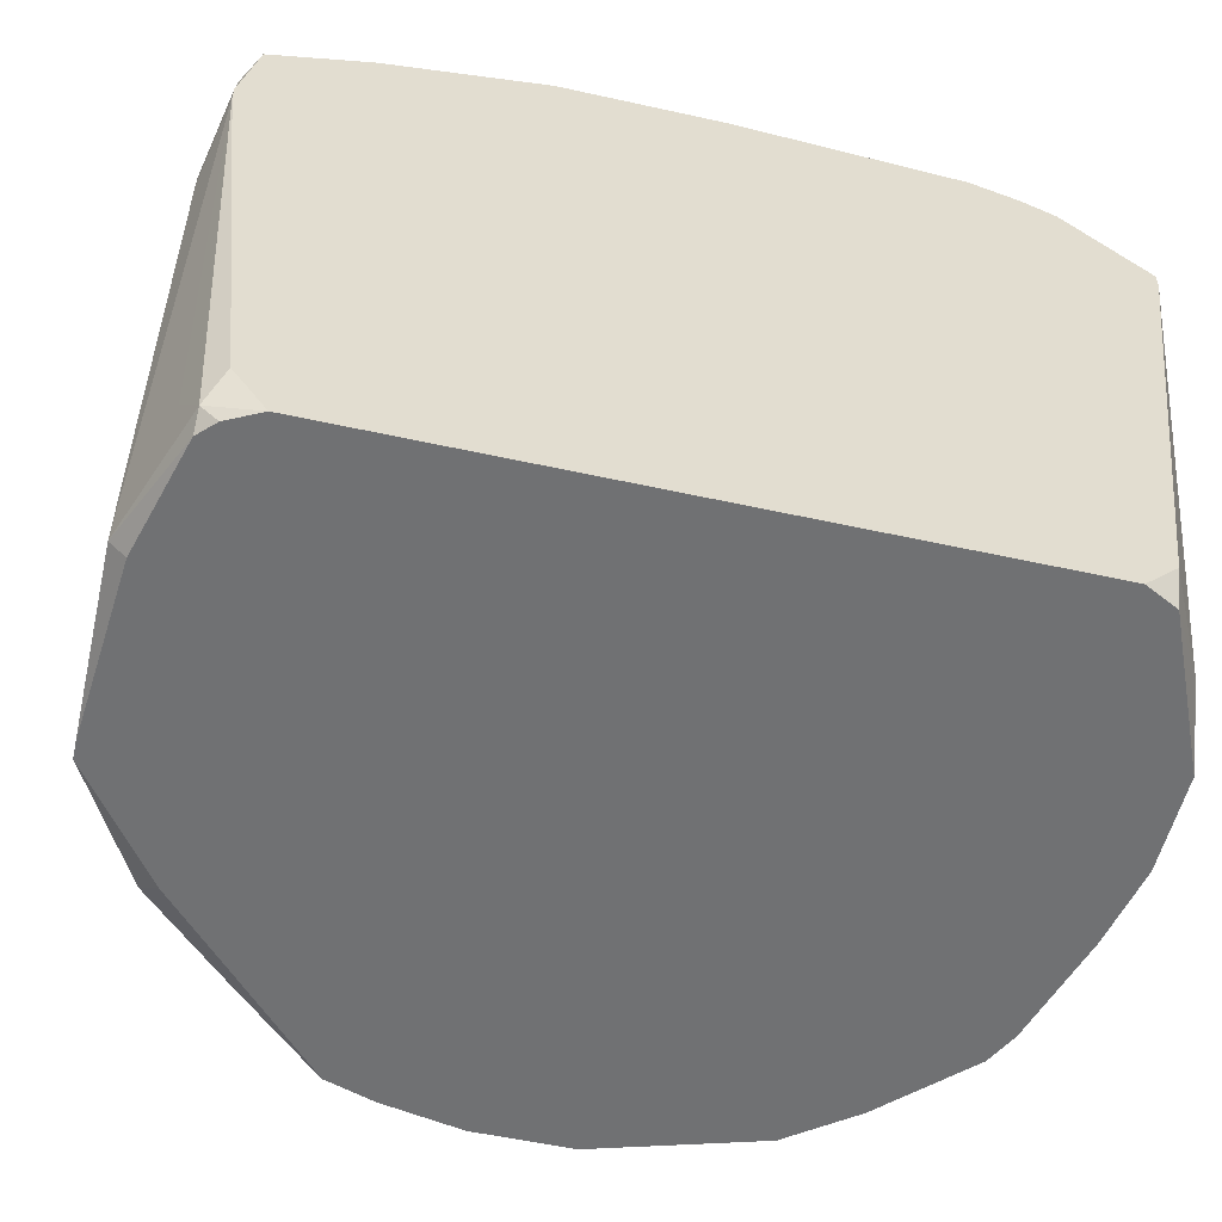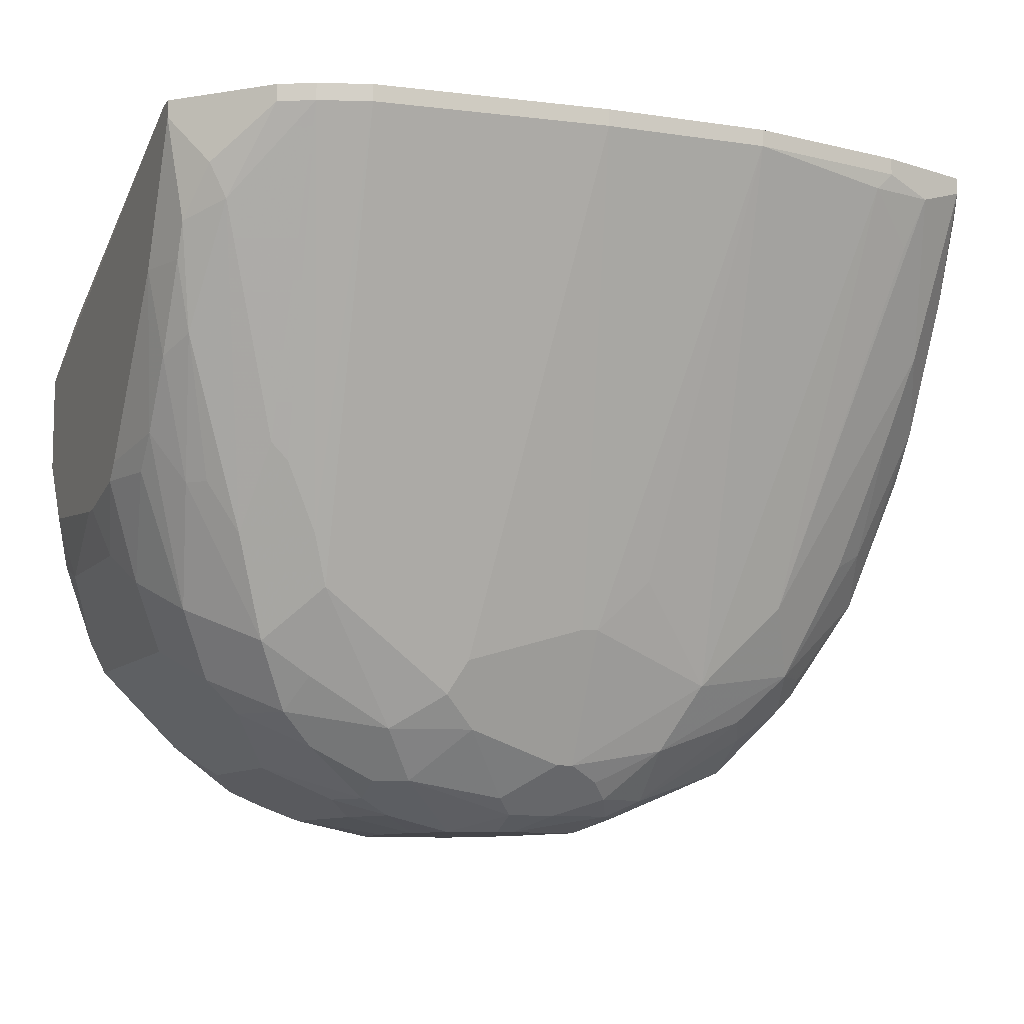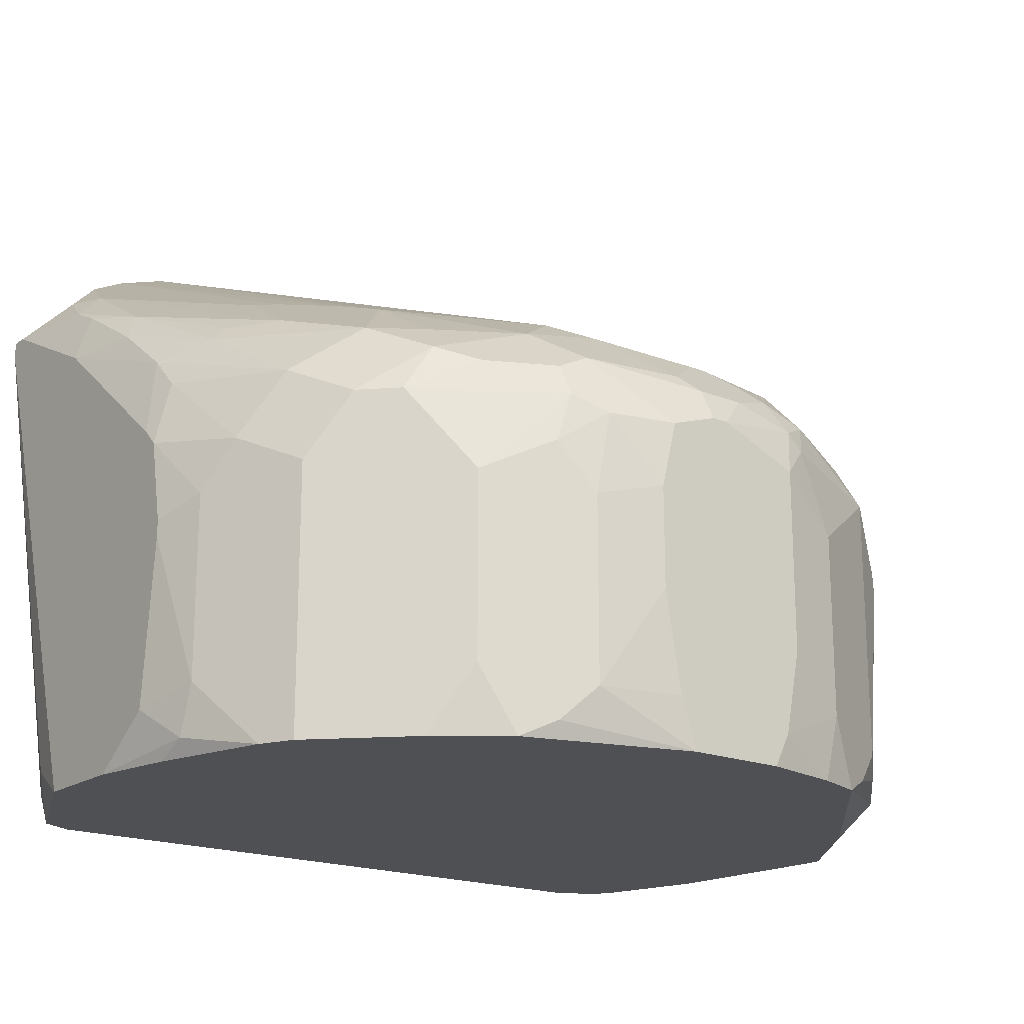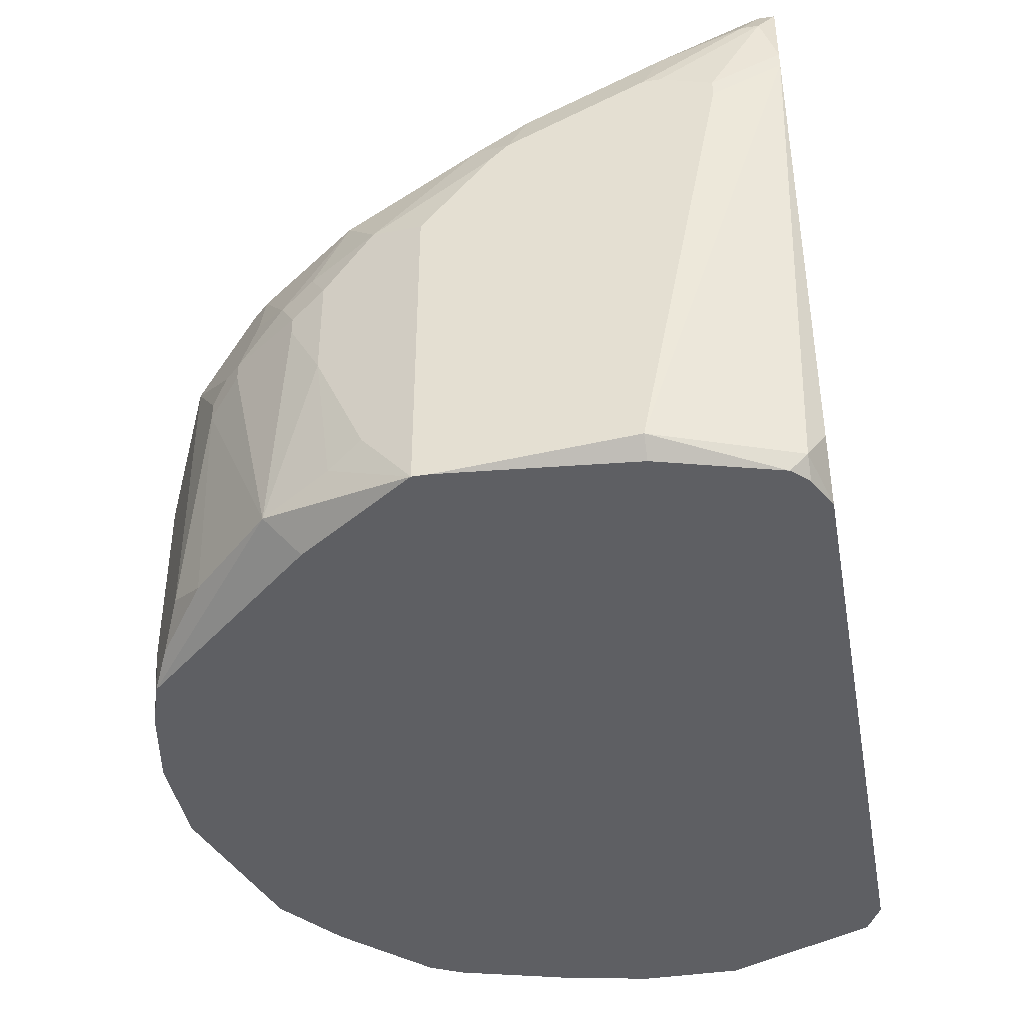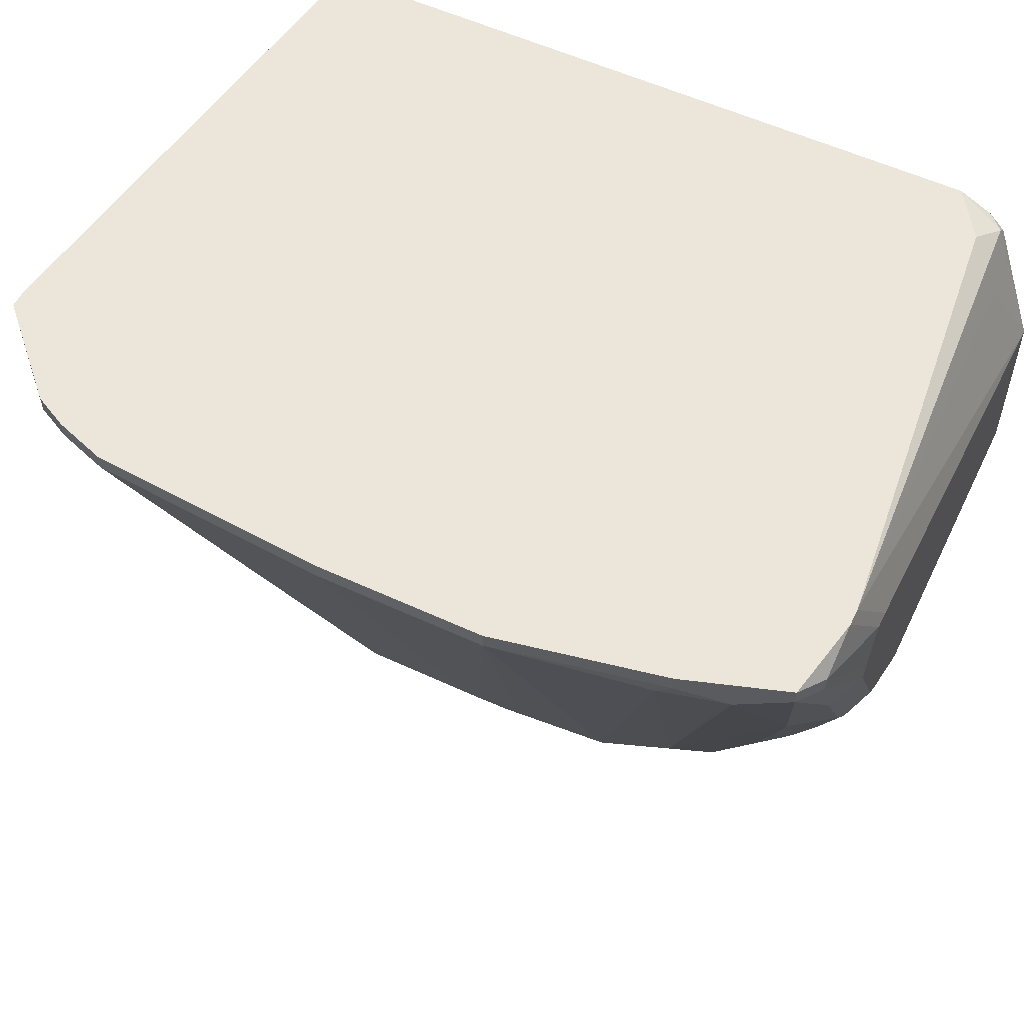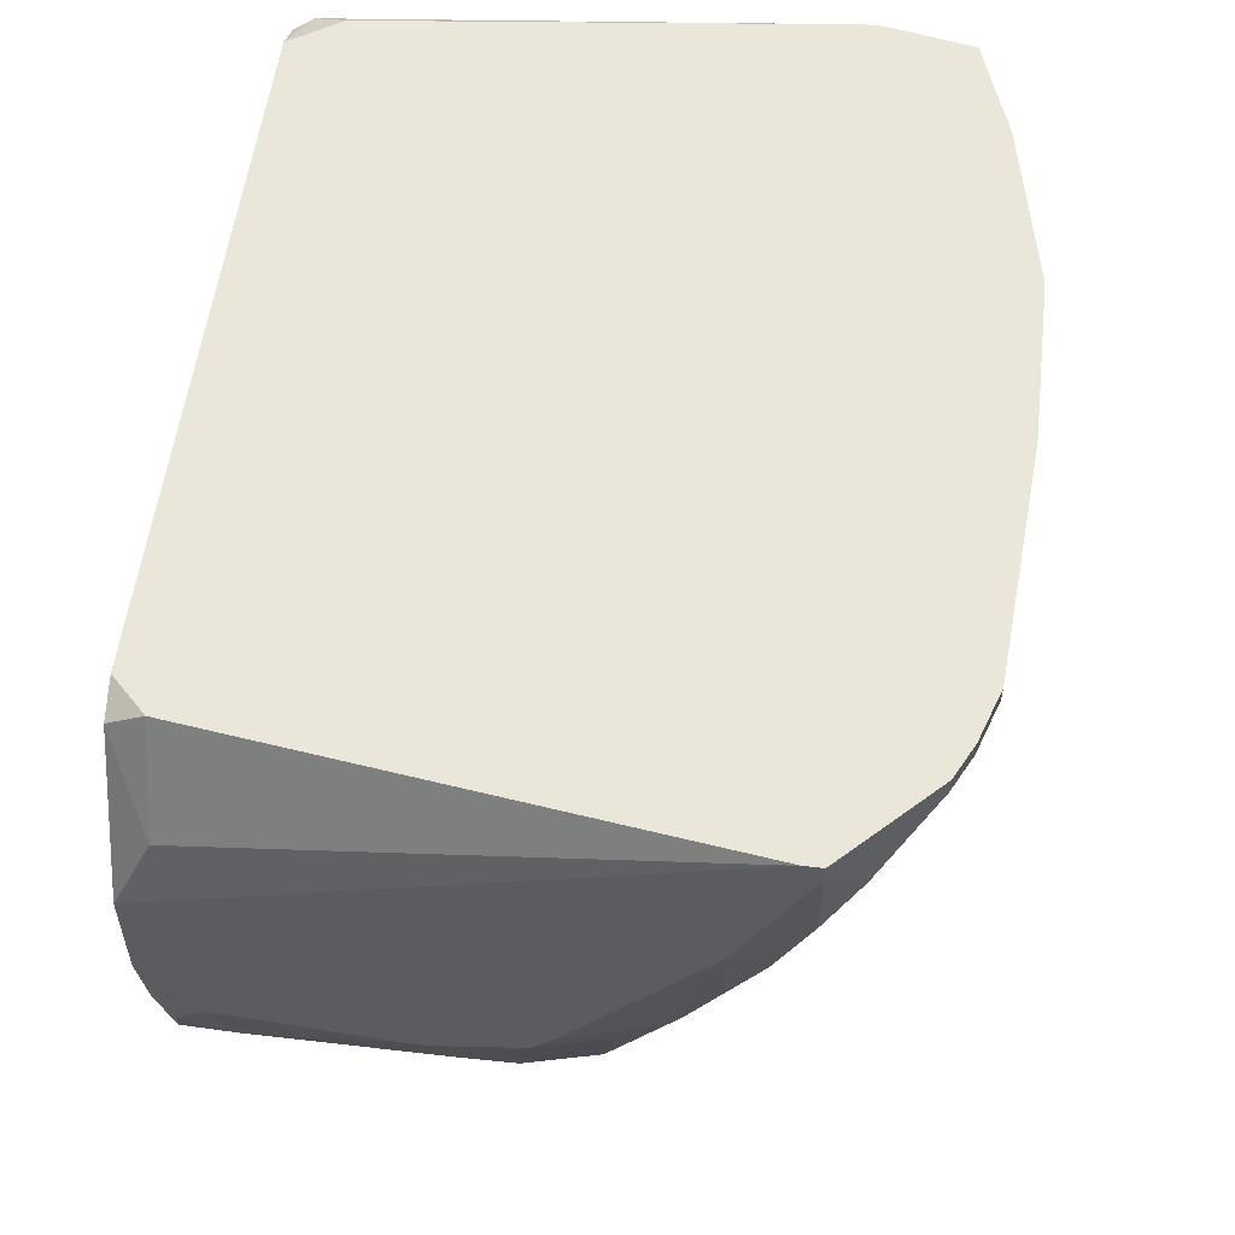
<metadata>
{"format":"obj","ext":"obj","renderer":"f3d","projection":"perspective","resolution":1024,"background":"white","views":[{"elev":-55.1,"azim":166.9,"up":"+Z"},{"elev":-9.0,"azim":-21.9,"up":"+Y"},{"elev":-18.8,"azim":-37.5,"up":"+Z"},{"elev":-41.3,"azim":100.3,"up":"+Z"},{"elev":56.2,"azim":25.9,"up":"+Y"},{"elev":54.9,"azim":-83.0,"up":"+Y"}]}
</metadata>
<code>
v -0.04323 -0.01023 -0.1523
v 0.04295 0.01794 -0.1274
v 0.04295 0.01794 -0.1291
v 0.04295 0.01297 -0.1258
v -0.04323 -0.01023 -0.1506
v 0.04295 0.01131 -0.1258
v 0.04295 0.009656 -0.1722
v 0.04295 -0.001946 -0.1324
v -0.04323 -0.008576 -0.1689
v 0.04295 -0.003603 -0.1341
v 0.04295 -0.01023 -0.1423
v 0.04295 -0.008576 -0.1738
v 0.04295 -0.01023 -0.1738
v 0.0413 0.02457 -0.1224
v 0.0413 0.02457 -0.1241
v 0.0413 0.02292 -0.1175
v 0.0413 0.02126 -0.1175
v 0.0413 0.01297 -0.1208
v 0.0413 0.009656 -0.1738
v 0.0413 -0.0002884 -0.1274
v 0.0413 -0.005261 -0.1307
v 0.0413 -0.01521 -0.1407
v 0.0413 -0.01521 -0.1672
v 0.03964 0.02457 -0.1142
v 0.03964 0.02292 -0.1142
v 0.03964 0.0196 -0.1672
v 0.03964 -0.01852 -0.1689
v 0.03964 -0.02018 -0.1457
v 0.03964 -0.02018 -0.1556
v 0.03798 0.02292 -0.1722
v 0.03798 0.02126 -0.1738
v 0.03798 0.006341 -0.1208
v 0.03798 -0.01852 -0.1357
v 0.03798 -0.02184 -0.1423
v 0.03798 -0.02349 -0.1473
v 0.03798 -0.02349 -0.149
v -0.04323 -0.008576 -0.1423
v 0.03632 0.02457 -0.1689
v 0.03632 0.02292 -0.1738
v 0.03632 -0.001946 -0.1241
v 0.03632 -0.01355 -0.1307
v 0.03632 -0.02515 -0.144
v 0.03632 -0.02515 -0.1705
v 0.03467 0.02126 -0.1125
v 0.03467 -0.02184 -0.1738
v 0.03301 0.02457 -0.1738
v 0.03301 0.01629 -0.1142
v 0.03301 -0.01521 -0.1291
v 0.03301 -0.02846 -0.1423
v 0.03301 -0.03012 -0.1473
v 0.03301 -0.03012 -0.149
v 0.03135 -0.02681 -0.1357
v 0.03135 -0.02846 -0.1374
v 0.03135 -0.03178 -0.1473
v 0.02969 0.02457 -0.1108
v 0.02969 0.02292 -0.1108
v 0.02969 -0.03012 -0.1374
v 0.02969 -0.03344 -0.149
v 0.02969 -0.03344 -0.1506
v 0.02804 0.02126 -0.1108
v 0.02804 -0.02681 -0.1324
v 0.02804 -0.03344 -0.1705
v 0.02472 -0.02018 -0.1274
v 0.02472 -0.03344 -0.1374
v 0.02472 -0.03675 -0.1423
v 0.02472 -0.03675 -0.1689
v 0.02306 -0.03178 -0.1341
v 0.02141 -0.03841 -0.1722
v -0.04323 -0.006918 -0.1407
v 0.01809 -0.04007 -0.1473
v 0.01809 -0.04007 -0.1738
v 0.01643 -0.02846 -0.1291
v 0.01478 -0.04172 -0.149
v 0.01478 -0.04172 -0.1672
v 0.01312 0.02457 -0.1075
v 0.01312 0.02292 -0.1075
v 0.01312 -0.03509 -0.1324
v 0.01312 -0.04007 -0.1374
v 0.01312 -0.04172 -0.1738
v 0.01146 -0.04172 -0.1407
v 0.009804 -0.04172 -0.139
v 0.008147 -0.01852 -0.1241
v 0.008147 -0.04007 -0.1357
v 0.008147 -0.04338 -0.144
v 0.008147 -0.04338 -0.1622
v 0.006489 -0.03841 -0.1341
v 0.006489 -0.04338 -0.1705
v 0.004832 -0.04338 -0.1738
v 0.003174 -0.02349 -0.1258
v 0.001517 -0.02349 -0.1258
v 0.003174 -0.02681 -0.1274
v 0.003174 -0.03675 -0.1324
v 0.001517 -0.03675 -0.1324
v 0.003174 -0.04172 -0.1374
v -0.001798 -0.04172 -0.1374
v -0.0001406 -0.04338 -0.1407
v -0.001798 -0.04338 -0.1407
v -0.003456 0.02457 -0.1075
v -0.003456 0.02292 -0.1075
v -0.003456 -0.04007 -0.1357
v -0.005113 -0.04338 -0.1738
v -0.00677 -0.04338 -0.1423
v -0.00677 -0.04338 -0.1689
v -0.008428 -0.03344 -0.1307
v -0.008428 -0.04338 -0.149
v -0.008428 -0.04338 -0.1589
v -0.01009 -0.02681 -0.1274
v -0.01174 -0.03012 -0.1291
v -0.0134 -0.03841 -0.1357
v -0.0134 -0.04172 -0.1423
v -0.01506 -0.04172 -0.1506
v -0.01506 -0.04172 -0.1689
v -0.01672 -0.03344 -0.1324
v -0.01672 -0.03841 -0.1374
v -0.01672 -0.04007 -0.1407
v -0.01837 -0.04007 -0.1457
v -0.01837 -0.04007 -0.1722
v -0.02169 -0.03841 -0.1738
v -0.02334 -0.03509 -0.1374
v -0.025 -0.02018 -0.1274
v -0.025 -0.02846 -0.1324
v -0.025 -0.03675 -0.149
v -0.025 -0.03675 -0.1672
v -0.02666 0.02457 -0.1092
v -0.02666 0.02292 -0.1092
v -0.02666 -0.01521 -0.1258
v -0.02666 -0.03178 -0.1357
v -0.02666 -0.03344 -0.139
v -0.02832 -0.02349 -0.1307
v -0.02832 -0.03344 -0.1738
v -0.02997 -0.008576 -0.1241
v -0.02997 -0.02515 -0.1324
v -0.02997 -0.03178 -0.1407
v -0.03163 0.02457 -0.1108
v -0.03163 0.02292 -0.1108
v -0.03163 -0.006918 -0.1241
v -0.04323 -0.001946 -0.1738
v -0.03329 0.02457 -0.1738
v -0.03329 -0.01521 -0.1291
v -0.03329 -0.02846 -0.1407
v -0.03495 0.02457 -0.1125
v -0.03495 0.02292 -0.1125
v -0.0366 0.02457 -0.1705
v -0.0366 0.02292 -0.1738
v -0.0366 -0.01023 -0.1291
v -0.0366 -0.02184 -0.1374
v -0.0366 -0.02515 -0.1473
v -0.0366 -0.02515 -0.1738
v -0.03826 0.01463 -0.1175
v -0.03826 -0.01023 -0.1307
v -0.03826 -0.02184 -0.1738
v -0.03992 0.01794 -0.1175
v -0.03992 0.003026 -0.1241
v -0.03992 -0.01852 -0.144
v -0.03992 -0.01852 -0.1705
v -0.04158 0.01297 -0.1208
v -0.04158 0.01463 -0.1705
v -0.04158 0.009656 -0.1224
v -0.04158 0.001369 -0.1274
v -0.04158 -0.005261 -0.1324
v -0.04158 -0.008576 -0.1357
v -0.04158 -0.01023 -0.1738
v -0.04158 -0.01355 -0.1722
v -0.04158 -0.01521 -0.149
v -0.04158 -0.01521 -0.1672
v -0.04323 0.02457 -0.1208
v -0.04323 0.02292 -0.1208
v -0.04323 0.02457 -0.1224
v -0.04323 0.009656 -0.1274
v -0.04323 0.007999 -0.1738
f 82 72 76
f 12 19 7
f 3 7 15
f 50 53 65
f 45 43 71
f 45 13 43
f 143 157 168
f 170 168 157
f 166 152 141
f 95 100 109
f 103 112 101
f 117 118 101
f 117 101 112
f 83 100 95
f 83 95 94
f 60 76 72
f 63 60 72
f 26 15 7
f 14 24 16
f 6 20 8
f 2 3 15
f 2 15 14
f 2 14 16
f 2 16 4
f 28 22 34
f 28 29 13
f 28 13 11
f 28 11 22
f 10 22 11
f 10 11 13
f 10 13 12
f 10 12 7
f 10 7 3
f 10 3 2
f 10 2 4
f 10 4 6
f 10 6 8
f 33 34 22
f 80 65 78
f 42 28 34
f 42 34 33
f 42 33 53
f 144 170 157
f 144 157 143
f 144 143 138
f 123 130 118
f 123 118 117
f 129 121 120
f 145 139 153
f 145 153 150
f 145 150 139
f 159 150 153
f 167 156 152
f 167 152 166
f 113 120 121
f 113 114 109
f 77 83 78
f 77 78 67
f 89 91 72
f 89 72 82
f 89 82 76
f 89 76 99
f 89 99 90
f 47 63 44
f 47 44 60
f 47 60 63
f 98 124 125
f 98 125 99
f 98 99 76
f 98 76 75
f 134 135 125
f 134 125 124
f 142 135 134
f 142 134 141
f 142 141 152
f 136 139 129
f 136 129 120
f 31 7 19
f 17 6 4
f 17 4 16
f 17 16 24
f 17 24 25
f 23 13 29
f 36 43 29
f 21 33 22
f 21 22 10
f 21 10 8
f 21 8 20
f 21 20 33
f 57 65 53
f 81 80 78
f 81 78 83
f 81 83 94
f 49 42 53
f 49 53 50
f 49 50 42
f 66 65 70
f 66 70 71
f 163 9 137
f 163 165 9
f 116 122 123
f 116 123 117
f 116 117 112
f 116 112 111
f 116 111 110
f 119 114 113
f 140 147 148
f 140 148 130
f 140 130 123
f 140 123 122
f 154 147 140
f 160 159 169
f 160 169 69
f 160 150 159
f 158 159 153
f 158 153 156
f 158 156 167
f 158 167 169
f 158 169 159
f 104 113 109
f 104 109 100
f 104 100 93
f 102 97 95
f 102 95 109
f 102 109 114
f 92 77 72
f 92 72 91
f 92 91 104
f 92 104 93
f 92 93 100
f 92 100 83
f 55 24 14
f 55 14 15
f 55 15 38
f 55 38 46
f 55 46 138
f 55 138 143
f 55 143 168
f 55 168 166
f 55 166 141
f 55 141 134
f 55 134 124
f 55 124 98
f 55 98 75
f 32 40 20
f 32 20 25
f 32 25 44
f 32 44 63
f 32 63 40
f 149 142 152
f 149 152 156
f 149 156 153
f 149 153 139
f 149 139 136
f 149 136 135
f 149 135 142
f 131 136 120
f 131 135 136
f 30 31 39
f 30 39 46
f 30 46 38
f 30 38 15
f 30 15 26
f 30 26 7
f 30 7 31
f 18 17 25
f 18 25 20
f 18 20 6
f 18 6 17
f 27 23 29
f 27 29 43
f 27 43 13
f 27 13 23
f 35 36 29
f 35 29 28
f 35 28 42
f 35 42 50
f 41 33 20
f 41 20 40
f 48 41 40
f 48 40 63
f 61 67 57
f 61 57 53
f 61 33 41
f 61 41 48
f 61 48 63
f 61 63 72
f 61 72 77
f 61 77 67
f 64 57 67
f 64 67 78
f 64 78 65
f 64 65 57
f 84 80 81
f 51 43 36
f 51 36 35
f 51 35 50
f 54 58 50
f 54 50 65
f 54 65 58
f 59 43 51
f 59 51 50
f 59 50 58
f 59 58 65
f 59 65 66
f 62 43 59
f 62 59 66
f 1 9 165
f 1 165 164
f 1 164 5
f 37 5 164
f 37 164 154
f 37 154 161
f 37 161 160
f 37 160 69
f 37 69 169
f 37 169 167
f 37 167 166
f 37 166 168
f 37 168 170
f 37 170 137
f 37 137 9
f 37 9 1
f 37 1 5
f 162 163 137
f 155 148 147
f 155 147 154
f 155 154 164
f 155 164 165
f 155 165 163
f 115 119 128
f 115 122 116
f 115 116 110
f 115 110 102
f 115 102 114
f 115 114 119
f 133 140 122
f 133 122 115
f 133 115 128
f 132 121 129
f 132 129 139
f 132 139 150
f 146 154 140
f 146 132 150
f 146 150 160
f 146 160 161
f 146 161 154
f 86 92 83
f 86 83 77
f 86 77 92
f 56 55 75
f 56 75 76
f 56 76 60
f 56 60 44
f 56 44 25
f 56 25 24
f 56 24 55
f 126 131 120
f 126 120 125
f 126 125 135
f 126 135 131
f 52 61 53
f 52 53 33
f 52 33 61
f 96 84 81
f 96 81 94
f 96 94 95
f 96 95 97
f 68 62 66
f 68 66 71
f 68 71 43
f 68 43 62
f 151 162 137
f 151 137 170
f 151 170 144
f 151 144 138
f 151 138 46
f 151 46 39
f 151 39 31
f 151 31 19
f 151 19 12
f 151 12 13
f 151 13 45
f 151 45 71
f 151 71 79
f 151 79 88
f 151 88 101
f 151 101 118
f 151 118 130
f 151 130 148
f 151 148 155
f 151 155 163
f 151 163 162
f 127 132 146
f 127 146 140
f 127 140 133
f 127 133 128
f 127 128 119
f 127 119 113
f 127 113 121
f 127 121 132
f 108 125 120
f 108 120 113
f 108 113 104
f 105 102 110
f 105 110 111
f 106 105 111
f 106 111 112
f 106 112 103
f 73 70 65
f 73 65 80
f 73 80 84
f 74 79 71
f 74 71 70
f 74 70 73
f 74 73 84
f 74 84 85
f 87 79 74
f 87 74 85
f 87 85 84
f 87 84 96
f 87 96 97
f 87 97 102
f 87 102 105
f 87 105 106
f 87 106 103
f 87 103 101
f 87 101 88
f 87 88 79
f 107 108 104
f 107 104 91
f 107 91 89
f 107 89 90
f 107 90 99
f 107 99 125
f 107 125 108

</code>
